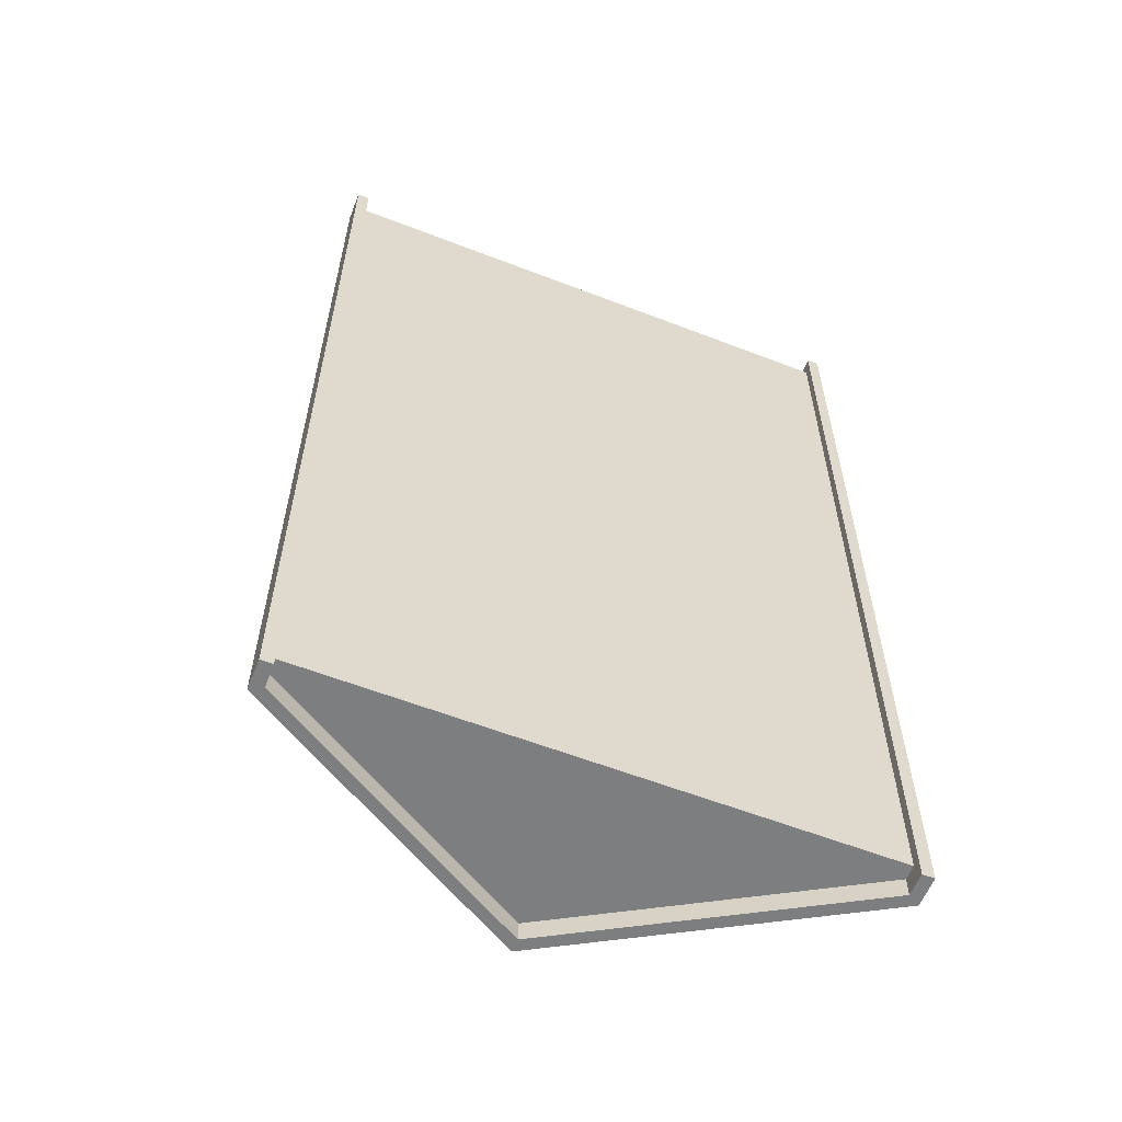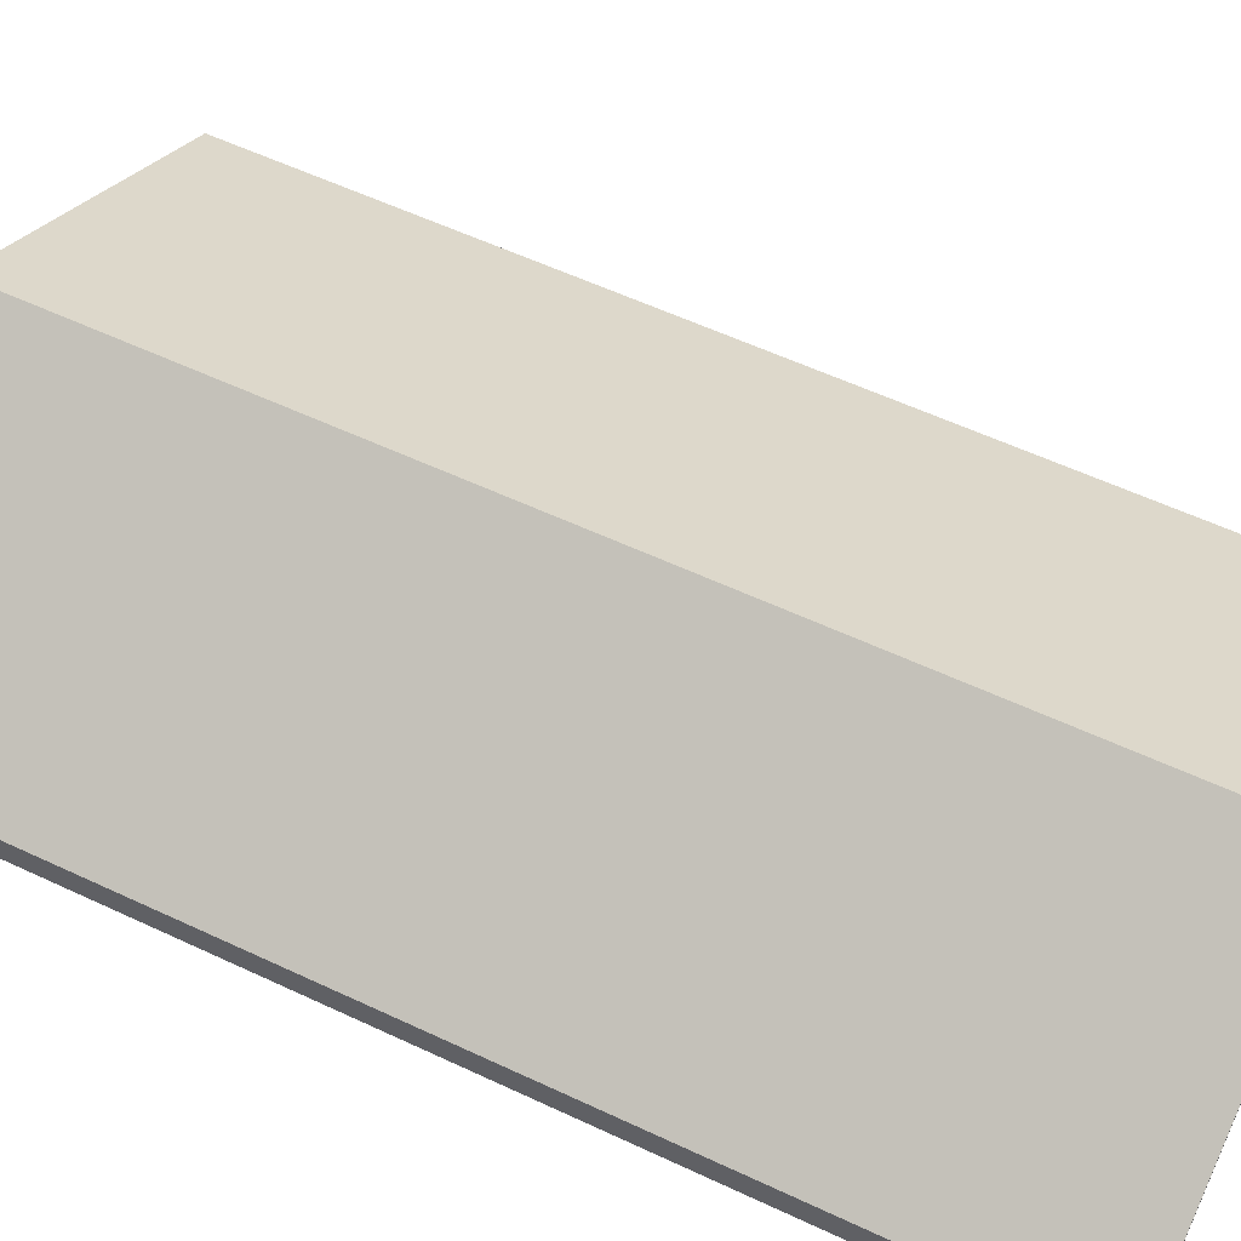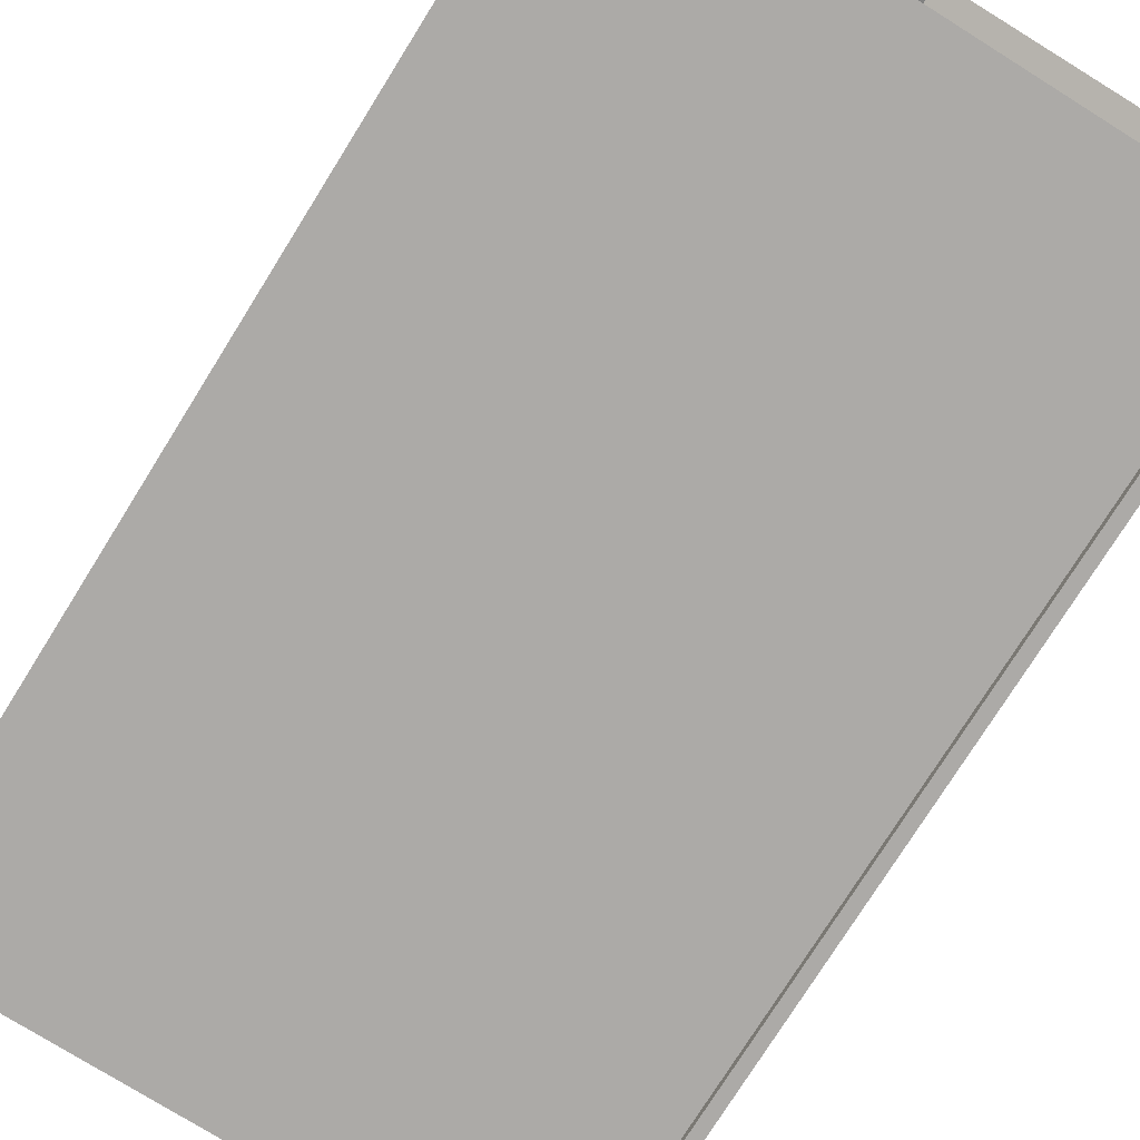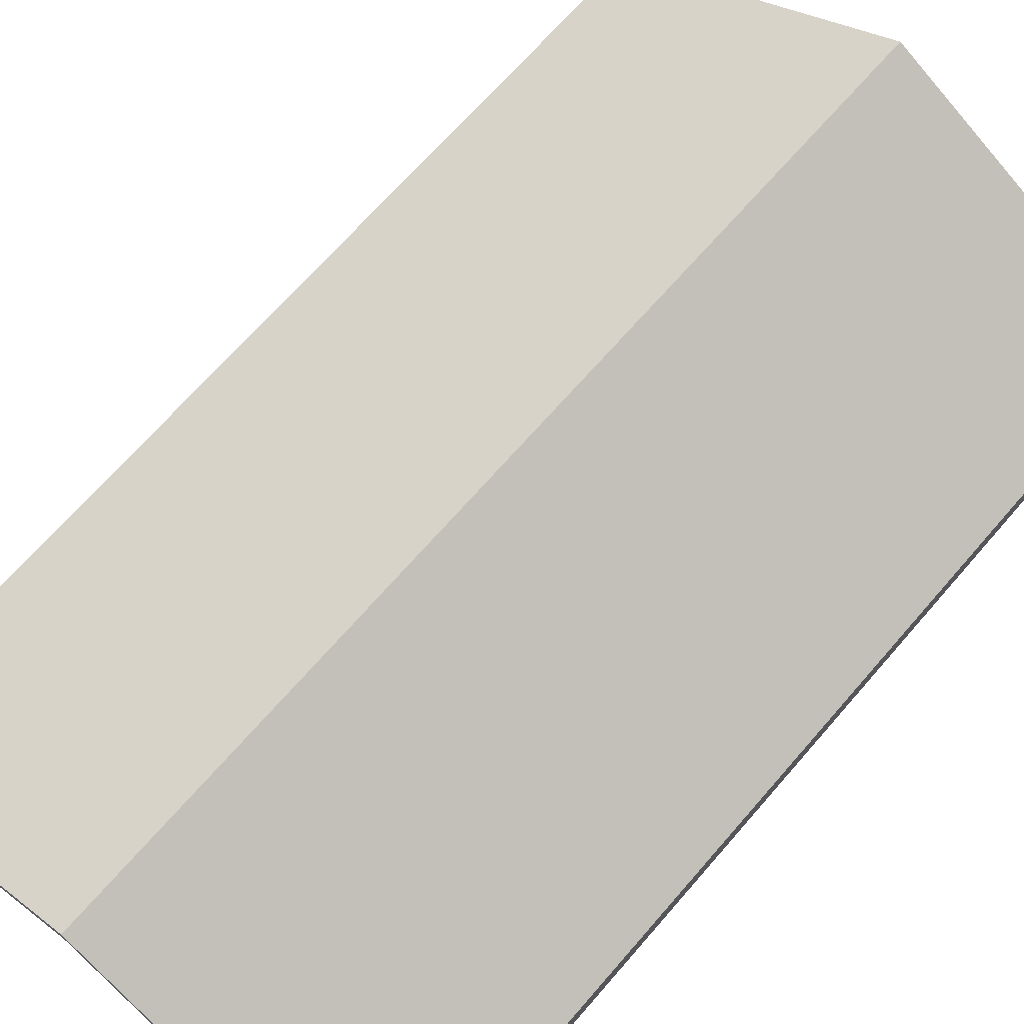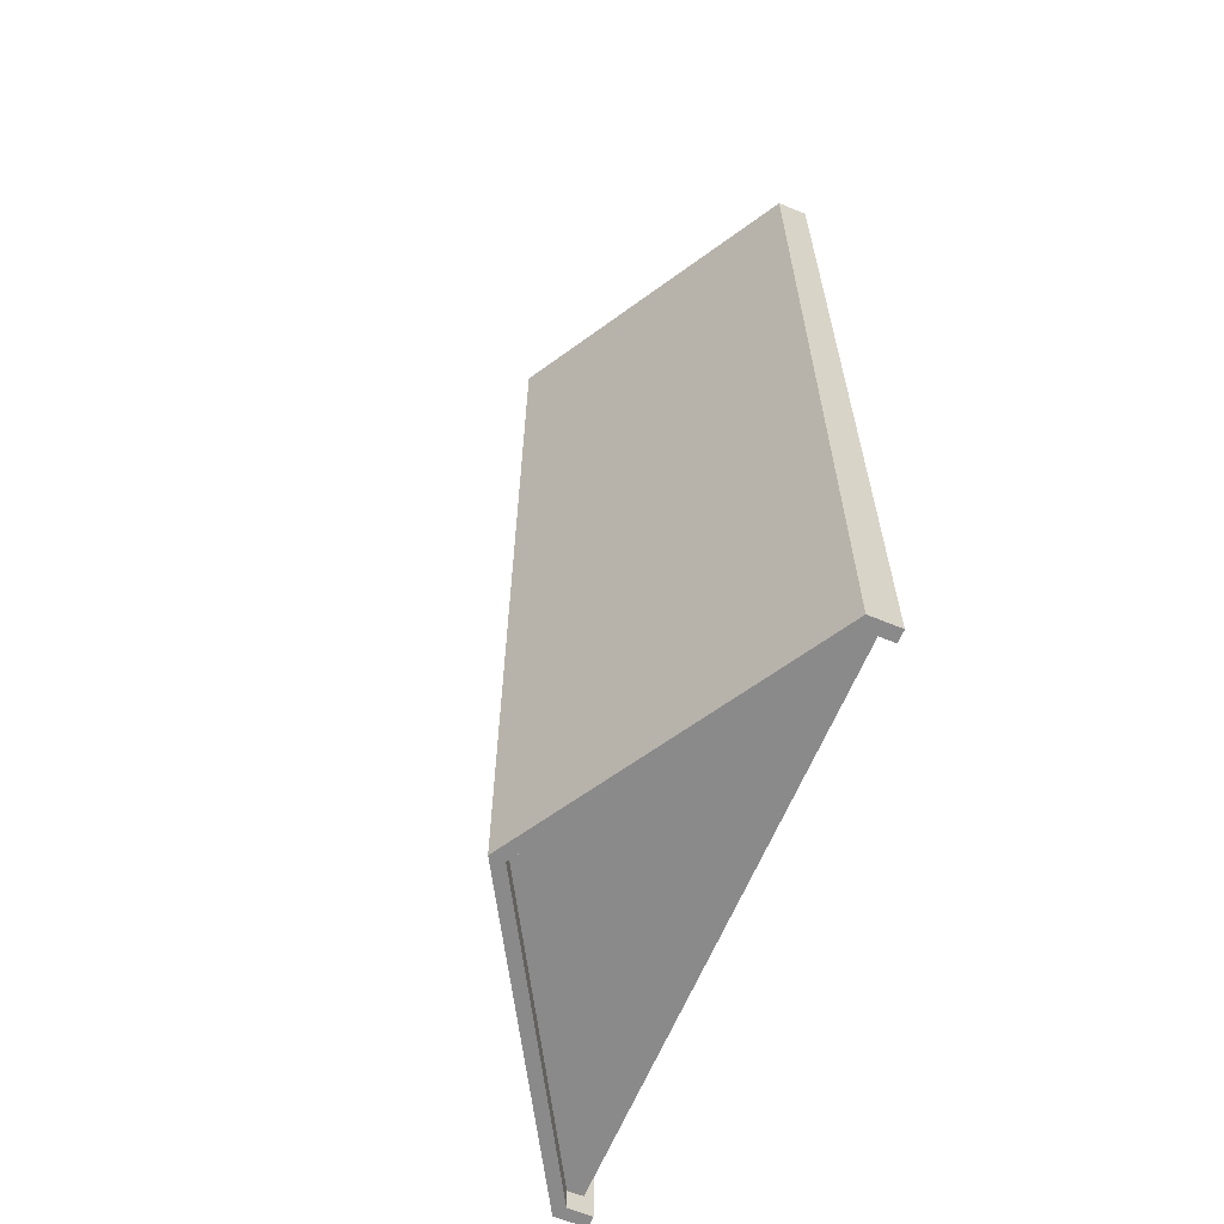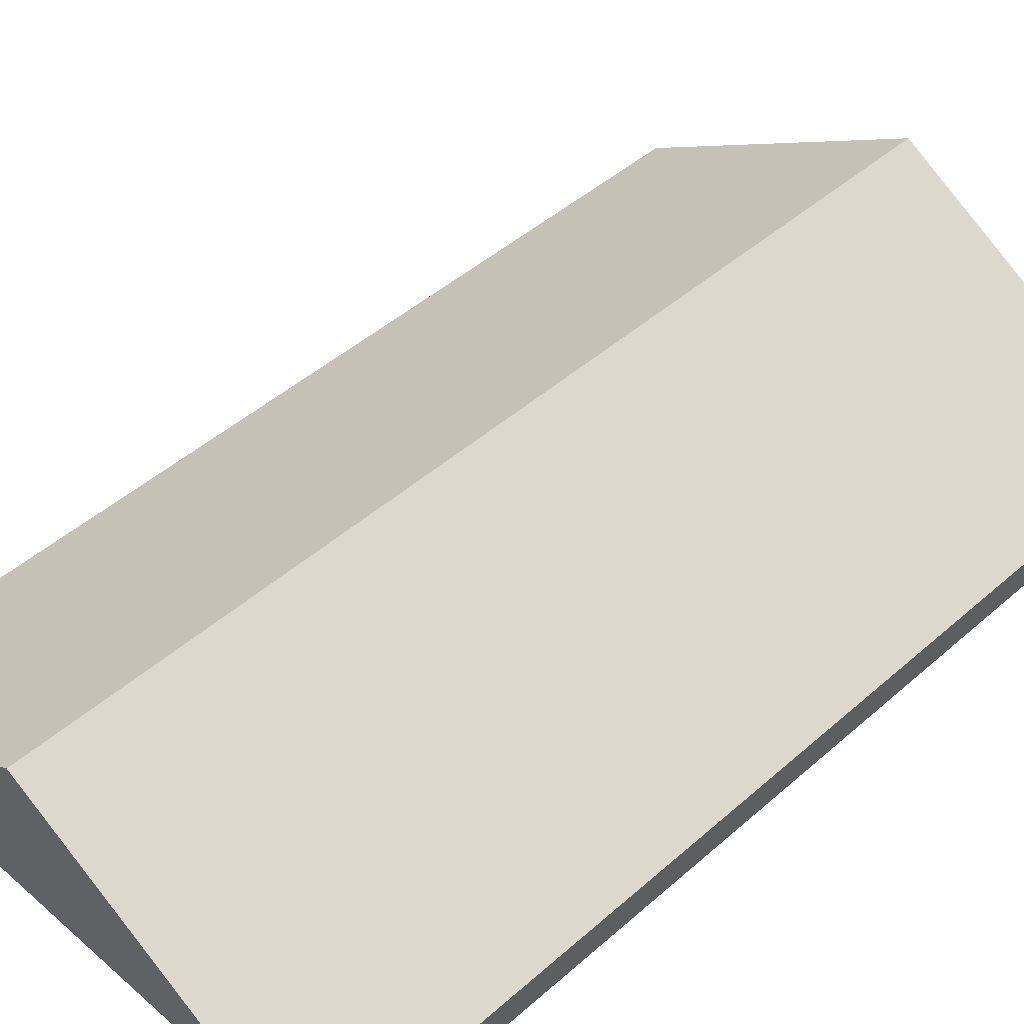
<metadata>
{"format":"obj","ext":"obj","renderer":"f3d","projection":"perspective","resolution":1024,"background":"white","views":[{"elev":-59.3,"azim":-21.7,"up":"+Z"},{"elev":58.0,"azim":-64.1,"up":"+Y"},{"elev":-76.1,"azim":148.0,"up":"+Y"},{"elev":68.3,"azim":40.9,"up":"+Y"},{"elev":-63.5,"azim":-112.7,"up":"+Z"},{"elev":45.9,"azim":44.8,"up":"+Y"}]}
</metadata>
<code>
o Roof3
v 3.545 0.07834 -5.937
v -0.05677 0.07834 -5.937
v -0.05677 2.351 -5.937
v 3.545 0.2665 -5.937
v 3.7 0.3561 -6.2
v -0.05803 2.531 -6.2
v -0.05803 2.531 6.2
v 3.7 0.3561 6.2
v 3.545 0.2665 5.985
v -0.05677 2.351 5.985
v -0.05677 0.07834 5.985
v 3.545 0.07834 5.985
v -3.7 -0.0317 -6.2
v -3.7 -0.0317 6.2
v -3.7 0.3546 6.2
v -3.7 0.3546 -6.2
v 3.7 -0.0317 6.2
v 3.7 -0.0317 -6.2
v -3.545 0.2665 5.985
v -3.545 0.07834 5.985
v -3.545 0.07834 -5.937
v -3.545 0.2665 -5.937
v -0.05677 2.351 -6.2
v 3.545 0.2665 -6.2
v 3.545 0.2665 6.2
v -0.05677 2.351 6.2
v -3.545 -0.0317 6.2
v -3.545 -0.0317 -6.2
v -3.545 0.2665 6.2
v -3.545 0.2665 -6.2
v 3.545 -0.0317 -6.2
v 3.545 -0.0317 6.2
f 5 6 7
f 14 15 16
f 18 5 8
f 16 15 7
f 3 23 24
f 9 25 26
f 22 30 23
f 10 26 29
f 27 14 13
f 31 18 17
f 8 5 7
f 13 14 16
f 17 18 8
f 6 16 7
f 4 3 24
f 10 9 26
f 3 22 23
f 19 10 29
f 28 27 13
f 32 31 17
f 21 20 27
f 20 19 29
f 21 28 30
f 1 31 32
f 1 4 24
f 12 32 25
f 23 6 5
f 26 25 8
f 29 15 14
f 30 28 13
f 24 5 18
f 25 32 17
f 23 30 16
f 26 7 15
f 28 21 27
f 27 20 29
f 22 21 30
f 12 1 32
f 31 1 24
f 9 12 25
f 24 23 5
f 7 26 8
f 27 29 14
f 16 30 13
f 31 24 18
f 8 25 17
f 6 23 16
f 29 26 15
f 2 3 4
f 9 10 11
f 11 2 1
f 11 10 19
f 11 20 21
f 2 21 22
f 1 2 4
f 12 9 11
f 12 11 1
f 20 11 19
f 2 11 21
f 3 2 22

</code>
